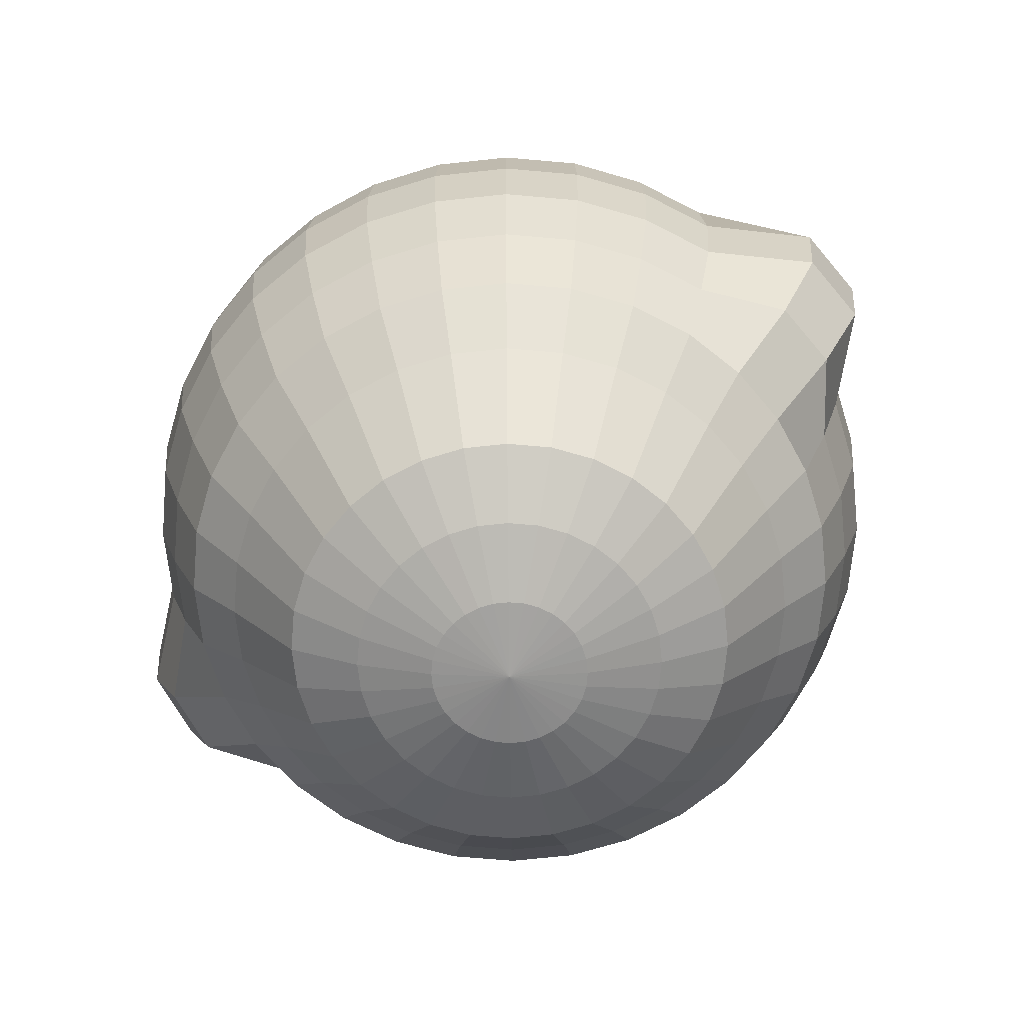
<metadata>
{"format":"obj","ext":"obj","renderer":"f3d","projection":"perspective","resolution":1024,"background":"white","views":[{"elev":-67.5,"azim":-145.7,"up":"+Y"}]}
</metadata>
<code>
o Sphere
v 0.9949 6.93 -0.1913
v 1.031 6.873 -0.3753
v 1.065 6.78 -0.5449
v 1.095 6.656 -0.6935
v 1.119 6.504 -0.8155
v 1.137 6.331 -0.9061
v 1.148 6.144 -0.9619
v 1.152 5.949 -0.9808
v 1.148 5.754 -0.9619
v 1.137 5.566 -0.9061
v 1.122 5.379 -0.8327
v 1.098 5.227 -0.7107
v 1.065 4.996 -0.5449
v 1.031 4.903 -0.3753
v 0.9949 4.846 -0.1913
v 1.031 6.93 -0.1802
v 1.103 6.873 -0.3536
v 1.169 6.78 -0.5133
v 1.227 6.656 -0.6533
v 1.275 6.504 -0.7682
v 1.31 6.331 -0.8536
v 1.332 6.144 -0.9061
v 1.34 5.949 -0.9239
v 1.332 5.754 -0.9061
v 1.31 5.566 -0.8536
v 1.282 5.379 -0.7844
v 1.234 5.227 -0.6695
v 1.169 4.996 -0.5133
v 1.103 4.903 -0.3536
v 1.031 4.846 -0.1802
v 1.065 6.93 -0.1622
v 1.169 6.873 -0.3182
v 1.265 6.78 -0.4619
v 1.35 6.656 -0.5879
v 1.419 6.504 -0.6913
v 1.47 6.331 -0.7682
v 1.502 6.144 -0.8155
v 1.512 5.949 -0.8315
v 1.502 5.754 -0.8155
v 1.47 5.566 -0.7682
v 1.429 5.379 -0.7059
v 1.359 5.227 -0.6025
v 1.265 4.996 -0.4619
v 1.169 4.903 -0.3182
v 1.065 4.846 -0.1622
v 1.095 6.93 -0.1379
v 1.227 6.873 -0.2706
v 1.35 6.78 -0.3928
v 1.457 6.656 -0.5
v 1.545 6.504 -0.5879
v 1.61 6.331 -0.6533
v 1.65 6.144 -0.6935
v 1.664 5.949 -0.7071
v 1.65 5.754 -0.6935
v 1.61 5.566 -0.6533
v 1.557 5.379 -0.6003
v 1.469 5.227 -0.5124
v 1.35 4.996 -0.3928
v 1.227 4.903 -0.2706
v 1.095 4.846 -0.1379
v 1.119 6.93 -0.1084
v 1.275 6.873 -0.2126
v 1.419 6.78 -0.3087
v 1.545 6.656 -0.3928
v 1.648 6.504 -0.4619
v 1.725 6.331 -0.5133
v 1.772 6.144 -0.5449
v 1.788 5.949 -0.5556
v 1.772 5.754 -0.5449
v 1.725 5.566 -0.5133
v 1.663 5.379 -0.4717
v 1.559 5.227 -0.4026
v 1.419 4.996 -0.3087
v 1.275 4.903 -0.2126
v 1.119 4.846 -0.1084
v 1.137 6.93 -0.07466
v 1.31 6.873 -0.1464
v 1.47 6.78 -0.2126
v 1.61 6.656 -0.2706
v 1.725 6.504 -0.3182
v 1.81 6.331 -0.3536
v 1.863 6.144 -0.3753
v 1.881 5.949 -0.3827
v 1.863 5.754 -0.3753
v 1.81 5.566 -0.3536
v 1.741 5.379 -0.3249
v 1.626 5.227 -0.2773
v 1.47 4.996 -0.2126
v 1.31 4.903 -0.1464
v 1.137 4.846 -0.07466
v 1.148 6.93 -0.03806
v 1.332 6.873 -0.07466
v 1.502 6.78 -0.1084
v 1.65 6.656 -0.1379
v 1.772 6.504 -0.1622
v 1.863 6.331 -0.1802
v 1.925 6.144 -0.1913
v 2.083 5.949 -0.1951
v 2.064 5.754 -0.1913
v 1.979 5.566 -0.1802
v 1.79 5.379 -0.1656
v 1.668 5.227 -0.1414
v 1.502 4.996 -0.1084
v 1.332 4.903 -0.07466
v 1.148 4.846 -0.03806
v 1.152 6.93 0
v 1.34 6.873 0
v 1.512 6.78 0
v 1.664 6.656 0
v 1.788 6.504 0
v 1.881 6.331 0
v 1.944 6.144 0
v 2.102 5.949 0
v 2.083 5.754 0
v 1.997 5.566 0
v 1.806 5.379 0
v 1.681 5.227 0
v 1.512 4.996 0
v 1.34 4.903 0
v 1.152 4.846 0
v 1.148 6.93 0.03806
v 1.332 6.873 0.07466
v 1.502 6.78 0.1084
v 1.65 6.656 0.1379
v 1.772 6.504 0.1622
v 1.863 6.331 0.1802
v 1.919 6.144 0.1913
v 1.938 5.949 0.1951
v 1.919 5.754 0.1913
v 1.863 5.566 0.1802
v 1.79 5.379 0.1656
v 1.668 5.227 0.1414
v 1.502 4.996 0.1084
v 1.332 4.903 0.07466
v 1.148 4.846 0.03806
v 1.137 6.93 0.07466
v 1.31 6.873 0.1464
v 1.47 6.78 0.2126
v 1.61 6.656 0.2706
v 1.725 6.504 0.3182
v 1.81 6.331 0.3536
v 1.863 6.144 0.3753
v 1.881 5.949 0.3827
v 1.863 5.754 0.3753
v 1.81 5.566 0.3536
v 1.741 5.379 0.3249
v 1.626 5.227 0.2773
v 1.47 4.996 0.2126
v 1.31 4.903 0.1464
v 1.137 4.846 0.07466
v 1.119 6.93 0.1084
v 1.275 6.873 0.2126
v 1.419 6.78 0.3087
v 1.545 6.656 0.3928
v 1.648 6.504 0.4619
v 1.725 6.331 0.5133
v 1.772 6.144 0.5449
v 1.788 5.949 0.5556
v 1.772 5.754 0.5449
v 1.725 5.566 0.5133
v 1.663 5.379 0.4717
v 1.559 5.227 0.4026
v 1.419 4.996 0.3087
v 1.275 4.903 0.2126
v 1.119 4.846 0.1084
v 1.095 6.93 0.1379
v 1.227 6.873 0.2706
v 1.35 6.78 0.3928
v 1.457 6.656 0.5
v 1.545 6.504 0.5879
v 1.61 6.331 0.6533
v 1.65 6.144 0.6935
v 1.664 5.949 0.7071
v 1.65 5.754 0.6935
v 1.61 5.566 0.6533
v 1.557 5.379 0.6003
v 1.469 5.227 0.5124
v 1.35 4.996 0.3928
v 1.227 4.903 0.2706
v 1.095 4.846 0.1379
v 1.065 6.93 0.1622
v 1.169 6.873 0.3182
v 1.265 6.78 0.4619
v 1.35 6.656 0.5879
v 1.419 6.504 0.6913
v 1.47 6.331 0.7682
v 1.502 6.144 0.8155
v 1.512 5.949 0.8315
v 1.502 5.754 0.8155
v 1.47 5.566 0.7682
v 1.429 5.379 0.7059
v 1.359 5.227 0.6025
v 1.265 4.996 0.4619
v 1.169 4.903 0.3182
v 1.065 4.846 0.1622
v 1.031 6.93 0.1802
v 1.103 6.873 0.3536
v 1.169 6.78 0.5133
v 1.227 6.656 0.6533
v 1.275 6.504 0.7682
v 1.31 6.331 0.8536
v 1.332 6.144 0.9061
v 1.34 5.949 0.9239
v 1.332 5.754 0.9061
v 1.31 5.566 0.8536
v 1.282 5.379 0.7844
v 1.234 5.227 0.6695
v 1.169 4.996 0.5133
v 1.103 4.903 0.3536
v 1.031 4.846 0.1802
v 0.9949 6.93 0.1913
v 1.031 6.873 0.3753
v 1.065 6.78 0.5449
v 1.095 6.656 0.6935
v 1.119 6.504 0.8155
v 1.137 6.331 0.9061
v 1.148 6.144 0.9619
v 1.152 5.949 0.9808
v 1.148 5.754 0.9619
v 1.137 5.566 0.9061
v 1.122 5.379 0.8327
v 1.098 5.227 0.7107
v 1.065 4.996 0.5449
v 1.031 4.903 0.3753
v 0.9949 4.846 0.1913
v 0.9568 6.93 0.1951
v 0.9568 6.873 0.3827
v 0.9568 6.78 0.5556
v 0.9568 6.656 0.7071
v 0.9568 6.504 0.8315
v 0.9568 6.331 0.9239
v 0.9568 6.144 0.9808
v 0.9568 5.949 1
v 0.9568 5.754 0.9808
v 0.9568 5.566 0.9239
v 0.9568 5.379 0.849
v 0.9568 5.227 0.7246
v 0.9568 4.996 0.5556
v 0.9568 4.903 0.3827
v 0.9568 4.846 0.1951
v 0.9188 6.93 0.1913
v 0.8822 6.873 0.3753
v 0.8485 6.78 0.5449
v 0.8189 6.656 0.6935
v 0.7946 6.504 0.8155
v 0.7766 6.331 0.9061
v 0.7655 6.144 0.9619
v 0.7618 5.949 0.9808
v 0.7655 5.754 0.9619
v 0.7766 5.566 0.9061
v 0.7912 5.379 0.8327
v 0.8155 5.227 0.7107
v 0.8485 4.996 0.5449
v 0.8822 4.903 0.3753
v 0.9188 4.846 0.1913
v 0.8822 6.93 0.1802
v 0.8104 6.873 0.3536
v 0.7442 6.78 0.5133
v 0.6862 6.656 0.6533
v 0.6387 6.504 0.7682
v 0.6033 6.331 0.8536
v 0.5815 6.144 0.9061
v 0.5742 5.949 0.9239
v 0.5815 5.754 0.9061
v 0.6033 5.566 0.8536
v 0.6319 5.379 0.7844
v 0.6795 5.227 0.6695
v 0.7442 4.996 0.5133
v 0.8104 4.903 0.3536
v 0.8822 4.846 0.1802
v 0.8485 6.93 0.1622
v 0.7442 6.873 0.3182
v 0.6482 6.78 0.4619
v 0.564 6.656 0.5879
v 0.4949 6.504 0.6913
v 0.4436 6.331 0.7682
v 0.4119 6.144 0.8155
v 0.4013 5.949 0.8315
v 0.4119 5.754 0.8155
v 0.4436 5.566 0.7682
v 0.4852 5.379 0.7059
v 0.5543 5.227 0.6025
v 0.6482 4.996 0.4619
v 0.7442 4.903 0.3182
v 0.8485 4.846 0.1622
v 0.8189 6.93 0.1379
v 0.6862 6.873 0.2706
v 0.564 6.78 0.3928
v 0.4568 6.656 0.5
v 0.3689 6.504 0.5879
v 0.3036 6.331 0.6533
v 0.2633 6.144 0.6935
v 0.2497 5.949 0.7071
v 0.2633 5.754 0.6935
v 0.3036 5.566 0.6533
v 0.3565 5.379 0.6003
v 0.4444 5.227 0.5124
v 0.564 4.996 0.3928
v 0.6862 4.903 0.2706
v 0.8189 4.846 0.1379
v 0.9568 6.949 1e-06
v 0.7946 6.93 0.1084
v 0.6387 6.873 0.2126
v 0.4949 6.78 0.3087
v 0.3689 6.656 0.3928
v 0.2655 6.504 0.4619
v 0.1887 6.331 0.5133
v 0.1413 6.144 0.5449
v 0.1254 5.949 0.5556
v 0.1413 5.754 0.5449
v 0.1887 5.566 0.5133
v 0.2509 5.379 0.4717
v 0.3543 5.227 0.4026
v 0.4949 4.996 0.3087
v 0.6387 4.903 0.2126
v 0.7946 4.846 0.1084
v 0.7766 6.93 0.07466
v 0.6033 6.873 0.1464
v 0.4436 6.78 0.2126
v 0.3036 6.656 0.2706
v 0.1887 6.504 0.3182
v 0.1033 6.331 0.3536
v 0.05071 6.144 0.3753
v 0.03296 5.949 0.3827
v 0.05071 5.754 0.3753
v 0.1033 5.566 0.3536
v 0.1725 5.379 0.3249
v 0.2874 5.227 0.2773
v 0.4436 4.996 0.2126
v 0.6033 4.903 0.1464
v 0.7766 4.846 0.07466
v 0.7655 6.93 0.03806
v 0.5815 6.873 0.07466
v 0.4119 6.78 0.1084
v 0.2633 6.656 0.1379
v 0.1413 6.504 0.1622
v 0.05071 6.331 0.1802
v -0.005099 6.144 0.1913
v -0.02395 5.949 0.1951
v -0.005099 5.754 0.1913
v 0.05071 5.566 0.1802
v 0.1242 5.379 0.1656
v 0.2461 5.227 0.1414
v 0.4119 4.996 0.1084
v 0.5815 4.903 0.07466
v 0.7655 4.846 0.03806
v 0.7618 6.93 0
v 0.5742 6.873 0
v 0.4013 6.78 0
v 0.2497 6.656 0
v 0.1254 6.504 0
v 0.03296 6.331 0
v -0.1221 6.144 0
v -0.2036 5.949 0
v -0.1844 5.754 0
v -0.06714 5.566 0
v 0.1078 5.379 0
v 0.2322 5.227 0
v 0.4013 4.996 0
v 0.5742 4.903 0
v 0.7618 4.846 0
v 0.7655 6.93 -0.03806
v 0.5815 6.873 -0.07466
v 0.4119 6.78 -0.1084
v 0.2633 6.656 -0.1379
v 0.1413 6.504 -0.1622
v 0.05071 6.331 -0.1802
v -0.1032 6.144 -0.1913
v -0.1844 5.949 -0.1951
v -0.1655 5.754 -0.1913
v -0.04939 5.566 -0.1802
v 0.1242 5.379 -0.1656
v 0.2461 5.227 -0.1414
v 0.4119 4.996 -0.1084
v 0.5815 4.903 -0.07466
v 0.7655 4.846 -0.03806
v 0.7766 6.93 -0.07466
v 0.6033 6.873 -0.1464
v 0.4436 6.78 -0.2126
v 0.3036 6.656 -0.2706
v 0.1887 6.504 -0.3182
v 0.1033 6.331 -0.3536
v 0.05071 6.144 -0.3753
v 0.03296 5.949 -0.3827
v 0.05071 5.754 -0.3753
v 0.1033 5.566 -0.3536
v 0.1725 5.379 -0.3249
v 0.2874 5.227 -0.2773
v 0.4436 4.996 -0.2126
v 0.6033 4.903 -0.1464
v 0.7766 4.846 -0.07466
v 0.7946 6.93 -0.1084
v 0.6387 6.873 -0.2126
v 0.4949 6.78 -0.3087
v 0.3689 6.656 -0.3928
v 0.2655 6.504 -0.4619
v 0.1887 6.331 -0.5133
v 0.1413 6.144 -0.5449
v 0.1254 5.949 -0.5556
v 0.1413 5.754 -0.5449
v 0.1887 5.566 -0.5133
v 0.2509 5.379 -0.4717
v 0.3543 5.227 -0.4026
v 0.4949 4.996 -0.3087
v 0.6387 4.903 -0.2126
v 0.7946 4.846 -0.1084
v 0.8189 6.93 -0.1379
v 0.6862 6.873 -0.2706
v 0.564 6.78 -0.3928
v 0.4568 6.656 -0.5
v 0.3689 6.504 -0.5879
v 0.3036 6.331 -0.6533
v 0.2633 6.144 -0.6935
v 0.2497 5.949 -0.7071
v 0.2633 5.754 -0.6935
v 0.3036 5.566 -0.6533
v 0.3565 5.379 -0.6003
v 0.4444 5.227 -0.5124
v 0.564 4.996 -0.3928
v 0.6862 4.903 -0.2706
v 0.8189 4.846 -0.1379
v 0.8485 6.93 -0.1622
v 0.7442 6.873 -0.3182
v 0.6482 6.78 -0.4619
v 0.564 6.656 -0.5879
v 0.4949 6.504 -0.6913
v 0.4436 6.331 -0.7682
v 0.4119 6.144 -0.8155
v 0.4013 5.949 -0.8315
v 0.4119 5.754 -0.8155
v 0.4436 5.566 -0.7682
v 0.4852 5.379 -0.7059
v 0.5543 5.227 -0.6025
v 0.6482 4.996 -0.4619
v 0.7442 4.903 -0.3182
v 0.8485 4.846 -0.1622
v 0.8822 6.93 -0.1802
v 0.8104 6.873 -0.3536
v 0.7442 6.78 -0.5133
v 0.6862 6.656 -0.6533
v 0.6387 6.504 -0.7682
v 0.6033 6.331 -0.8536
v 0.5815 6.144 -0.9061
v 0.5742 5.949 -0.9239
v 0.5815 5.754 -0.9061
v 0.6033 5.566 -0.8536
v 0.6319 5.379 -0.7844
v 0.6795 5.227 -0.6695
v 0.7442 4.996 -0.5133
v 0.8104 4.903 -0.3536
v 0.8822 4.846 -0.1802
v 0.9188 6.93 -0.1913
v 0.8822 6.873 -0.3753
v 0.8485 6.78 -0.5449
v 0.8189 6.656 -0.6935
v 0.7946 6.504 -0.8155
v 0.7766 6.331 -0.9061
v 0.7655 6.144 -0.9619
v 0.7618 5.949 -0.9808
v 0.7655 5.754 -0.9619
v 0.7766 5.566 -0.9061
v 0.7912 5.379 -0.8327
v 0.8155 5.227 -0.7107
v 0.8485 4.996 -0.5449
v 0.8822 4.903 -0.3753
v 0.9188 4.846 -0.1913
v 0.9568 6.93 -0.1951
v 0.9568 6.873 -0.3827
v 0.9568 6.78 -0.5556
v 0.9568 6.656 -0.7071
v 0.9568 6.504 -0.8315
v 0.9568 6.331 -0.9239
v 0.9568 6.144 -0.9808
v 0.9568 5.949 -1
v 0.9568 5.754 -0.9808
v 0.9568 5.566 -0.9239
v 0.9568 5.379 -0.849
v 0.9568 5.227 -0.7246
v 0.9568 4.996 -0.5556
v 0.9568 4.903 -0.3827
v 0.9568 4.846 -0.1951
v 0.9568 4.827 0
f 467 301 1
f 482 481 15
f 475 474 8 9
f 468 467 1 2
f 476 475 9 10
f 469 468 2 3
f 477 476 10 11
f 470 469 3 4
f 478 477 11 12
f 471 470 4 5
f 479 478 12 13
f 472 471 5 6
f 480 479 13 14
f 473 472 6 7
f 481 480 14 15
f 474 473 7 8
f 7 6 21 22
f 15 14 29 30
f 8 7 22 23
f 1 301 16
f 482 15 30
f 9 8 23 24
f 2 1 16 17
f 10 9 24 25
f 3 2 17 18
f 11 10 25 26
f 4 3 18 19
f 12 11 26 27
f 5 4 19 20
f 13 12 27 28
f 6 5 20 21
f 14 13 28 29
f 26 25 40 41
f 19 18 33 34
f 27 26 41 42
f 20 19 34 35
f 28 27 42 43
f 21 20 35 36
f 29 28 43 44
f 22 21 36 37
f 30 29 44 45
f 23 22 37 38
f 16 301 31
f 482 30 45
f 24 23 38 39
f 17 16 31 32
f 25 24 39 40
f 18 17 32 33
f 45 44 59 60
f 38 37 52 53
f 31 301 46
f 482 45 60
f 39 38 53 54
f 32 31 46 47
f 40 39 54 55
f 33 32 47 48
f 41 40 55 56
f 34 33 48 49
f 42 41 56 57
f 35 34 49 50
f 43 42 57 58
f 36 35 50 51
f 44 43 58 59
f 37 36 51 52
f 57 56 71 72
f 50 49 64 65
f 58 57 72 73
f 51 50 65 66
f 59 58 73 74
f 52 51 66 67
f 60 59 74 75
f 53 52 67 68
f 46 301 61
f 482 60 75
f 54 53 68 69
f 47 46 61 62
f 55 54 69 70
f 48 47 62 63
f 56 55 70 71
f 49 48 63 64
f 61 301 76
f 482 75 90
f 69 68 83 84
f 62 61 76 77
f 70 69 84 85
f 63 62 77 78
f 71 70 85 86
f 64 63 78 79
f 72 71 86 87
f 65 64 79 80
f 73 72 87 88
f 66 65 80 81
f 74 73 88 89
f 67 66 81 82
f 75 74 89 90
f 68 67 82 83
f 80 79 94 95
f 88 87 102 103
f 81 80 95 96
f 89 88 103 104
f 82 81 96 97
f 90 89 104 105
f 83 82 97 98
f 76 301 91
f 482 90 105
f 84 83 98 99
f 77 76 91 92
f 85 84 99 100
f 78 77 92 93
f 86 85 100 101
f 79 78 93 94
f 87 86 101 102
f 99 98 113 114
f 92 91 106 107
f 100 99 114 115
f 93 92 107 108
f 101 100 115 116
f 94 93 108 109
f 102 101 116 117
f 95 94 109 110
f 103 102 117 118
f 96 95 110 111
f 104 103 118 119
f 97 96 111 112
f 105 104 119 120
f 98 97 112 113
f 91 301 106
f 482 105 120
f 118 117 132 133
f 111 110 125 126
f 119 118 133 134
f 112 111 126 127
f 120 119 134 135
f 113 112 127 128
f 106 301 121
f 482 120 135
f 114 113 128 129
f 107 106 121 122
f 115 114 129 130
f 108 107 122 123
f 116 115 130 131
f 109 108 123 124
f 117 116 131 132
f 110 109 124 125
f 122 121 136 137
f 130 129 144 145
f 123 122 137 138
f 131 130 145 146
f 124 123 138 139
f 132 131 146 147
f 125 124 139 140
f 133 132 147 148
f 126 125 140 141
f 134 133 148 149
f 127 126 141 142
f 135 134 149 150
f 128 127 142 143
f 121 301 136
f 482 135 150
f 129 128 143 144
f 141 140 155 156
f 149 148 163 164
f 142 141 156 157
f 150 149 164 165
f 143 142 157 158
f 136 301 151
f 482 150 165
f 144 143 158 159
f 137 136 151 152
f 145 144 159 160
f 138 137 152 153
f 146 145 160 161
f 139 138 153 154
f 147 146 161 162
f 140 139 154 155
f 148 147 162 163
f 160 159 174 175
f 153 152 167 168
f 161 160 175 176
f 154 153 168 169
f 162 161 176 177
f 155 154 169 170
f 163 162 177 178
f 156 155 170 171
f 164 163 178 179
f 157 156 171 172
f 165 164 179 180
f 158 157 172 173
f 151 301 166
f 482 165 180
f 159 158 173 174
f 152 151 166 167
f 179 178 193 194
f 172 171 186 187
f 180 179 194 195
f 173 172 187 188
f 166 301 181
f 482 180 195
f 174 173 188 189
f 167 166 181 182
f 175 174 189 190
f 168 167 182 183
f 176 175 190 191
f 169 168 183 184
f 177 176 191 192
f 170 169 184 185
f 178 177 192 193
f 171 170 185 186
f 191 190 205 206
f 184 183 198 199
f 192 191 206 207
f 185 184 199 200
f 193 192 207 208
f 186 185 200 201
f 194 193 208 209
f 187 186 201 202
f 195 194 209 210
f 188 187 202 203
f 181 301 196
f 482 195 210
f 189 188 203 204
f 182 181 196 197
f 190 189 204 205
f 183 182 197 198
f 210 209 224 225
f 203 202 217 218
f 196 301 211
f 482 210 225
f 204 203 218 219
f 197 196 211 212
f 205 204 219 220
f 198 197 212 213
f 206 205 220 221
f 199 198 213 214
f 207 206 221 222
f 200 199 214 215
f 208 207 222 223
f 201 200 215 216
f 209 208 223 224
f 202 201 216 217
f 214 213 228 229
f 222 221 236 237
f 215 214 229 230
f 223 222 237 238
f 216 215 230 231
f 224 223 238 239
f 217 216 231 232
f 225 224 239 240
f 218 217 232 233
f 211 301 226
f 482 225 240
f 219 218 233 234
f 212 211 226 227
f 220 219 234 235
f 213 212 227 228
f 221 220 235 236
f 233 232 247 248
f 226 301 241
f 482 240 255
f 234 233 248 249
f 227 226 241 242
f 235 234 249 250
f 228 227 242 243
f 236 235 250 251
f 229 228 243 244
f 237 236 251 252
f 230 229 244 245
f 238 237 252 253
f 231 230 245 246
f 239 238 253 254
f 232 231 246 247
f 240 239 254 255
f 252 251 266 267
f 245 244 259 260
f 253 252 267 268
f 246 245 260 261
f 254 253 268 269
f 247 246 261 262
f 255 254 269 270
f 248 247 262 263
f 241 301 256
f 482 255 270
f 249 248 263 264
f 242 241 256 257
f 250 249 264 265
f 243 242 257 258
f 251 250 265 266
f 244 243 258 259
f 256 301 271
f 482 270 285
f 264 263 278 279
f 257 256 271 272
f 265 264 279 280
f 258 257 272 273
f 266 265 280 281
f 259 258 273 274
f 267 266 281 282
f 260 259 274 275
f 268 267 282 283
f 261 260 275 276
f 269 268 283 284
f 262 261 276 277
f 270 269 284 285
f 263 262 277 278
f 275 274 289 290
f 283 282 297 298
f 276 275 290 291
f 284 283 298 299
f 277 276 291 292
f 285 284 299 300
f 278 277 292 293
f 271 301 286
f 482 285 300
f 279 278 293 294
f 272 271 286 287
f 280 279 294 295
f 273 272 287 288
f 281 280 295 296
f 274 273 288 289
f 282 281 296 297
f 294 293 309 310
f 287 286 302 303
f 295 294 310 311
f 288 287 303 304
f 296 295 311 312
f 289 288 304 305
f 297 296 312 313
f 290 289 305 306
f 298 297 313 314
f 291 290 306 307
f 299 298 314 315
f 292 291 307 308
f 300 299 315 316
f 293 292 308 309
f 286 301 302
f 482 300 316
f 314 313 328 329
f 307 306 321 322
f 315 314 329 330
f 308 307 322 323
f 316 315 330 331
f 309 308 323 324
f 302 301 317
f 482 316 331
f 310 309 324 325
f 303 302 317 318
f 311 310 325 326
f 304 303 318 319
f 312 311 326 327
f 305 304 319 320
f 313 312 327 328
f 306 305 320 321
f 326 325 340 341
f 319 318 333 334
f 327 326 341 342
f 320 319 334 335
f 328 327 342 343
f 321 320 335 336
f 329 328 343 344
f 322 321 336 337
f 330 329 344 345
f 323 322 337 338
f 331 330 345 346
f 324 323 338 339
f 317 301 332
f 482 331 346
f 325 324 339 340
f 318 317 332 333
f 345 344 359 360
f 338 337 352 353
f 346 345 360 361
f 339 338 353 354
f 332 301 347
f 482 346 361
f 340 339 354 355
f 333 332 347 348
f 341 340 355 356
f 334 333 348 349
f 342 341 356 357
f 335 334 349 350
f 343 342 357 358
f 336 335 350 351
f 344 343 358 359
f 337 336 351 352
f 349 348 363 364
f 357 356 371 372
f 350 349 364 365
f 358 357 372 373
f 351 350 365 366
f 359 358 373 374
f 352 351 366 367
f 360 359 374 375
f 353 352 367 368
f 361 360 375 376
f 354 353 368 369
f 347 301 362
f 482 361 376
f 355 354 369 370
f 348 347 362 363
f 356 355 370 371
f 368 367 382 383
f 376 375 390 391
f 369 368 383 384
f 362 301 377
f 482 376 391
f 370 369 384 385
f 363 362 377 378
f 371 370 385 386
f 364 363 378 379
f 372 371 386 387
f 365 364 379 380
f 373 372 387 388
f 366 365 380 381
f 374 373 388 389
f 367 366 381 382
f 375 374 389 390
f 387 386 401 402
f 380 379 394 395
f 388 387 402 403
f 381 380 395 396
f 389 388 403 404
f 382 381 396 397
f 390 389 404 405
f 383 382 397 398
f 391 390 405 406
f 384 383 398 399
f 377 301 392
f 482 391 406
f 385 384 399 400
f 378 377 392 393
f 386 385 400 401
f 379 378 393 394
f 406 405 420 421
f 399 398 413 414
f 392 301 407
f 482 406 421
f 400 399 414 415
f 393 392 407 408
f 401 400 415 416
f 394 393 408 409
f 402 401 416 417
f 395 394 409 410
f 403 402 417 418
f 396 395 410 411
f 404 403 418 419
f 397 396 411 412
f 405 404 419 420
f 398 397 412 413
f 410 409 424 425
f 418 417 432 433
f 411 410 425 426
f 419 418 433 434
f 412 411 426 427
f 420 419 434 435
f 413 412 427 428
f 421 420 435 436
f 414 413 428 429
f 407 301 422
f 482 421 436
f 415 414 429 430
f 408 407 422 423
f 416 415 430 431
f 409 408 423 424
f 417 416 431 432
f 429 428 443 444
f 422 301 437
f 482 436 451
f 430 429 444 445
f 423 422 437 438
f 431 430 445 446
f 424 423 438 439
f 432 431 446 447
f 425 424 439 440
f 433 432 447 448
f 426 425 440 441
f 434 433 448 449
f 427 426 441 442
f 435 434 449 450
f 428 427 442 443
f 436 435 450 451
f 448 447 462 463
f 441 440 455 456
f 449 448 463 464
f 442 441 456 457
f 450 449 464 465
f 443 442 457 458
f 451 450 465 466
f 444 443 458 459
f 437 301 452
f 482 451 466
f 445 444 459 460
f 438 437 452 453
f 446 445 460 461
f 439 438 453 454
f 447 446 461 462
f 440 439 454 455
f 482 466 481
f 460 459 474 475
f 453 452 467 468
f 461 460 475 476
f 454 453 468 469
f 462 461 476 477
f 455 454 469 470
f 463 462 477 478
f 456 455 470 471
f 464 463 478 479
f 457 456 471 472
f 465 464 479 480
f 458 457 472 473
f 466 465 480 481
f 459 458 473 474
f 452 301 467

</code>
